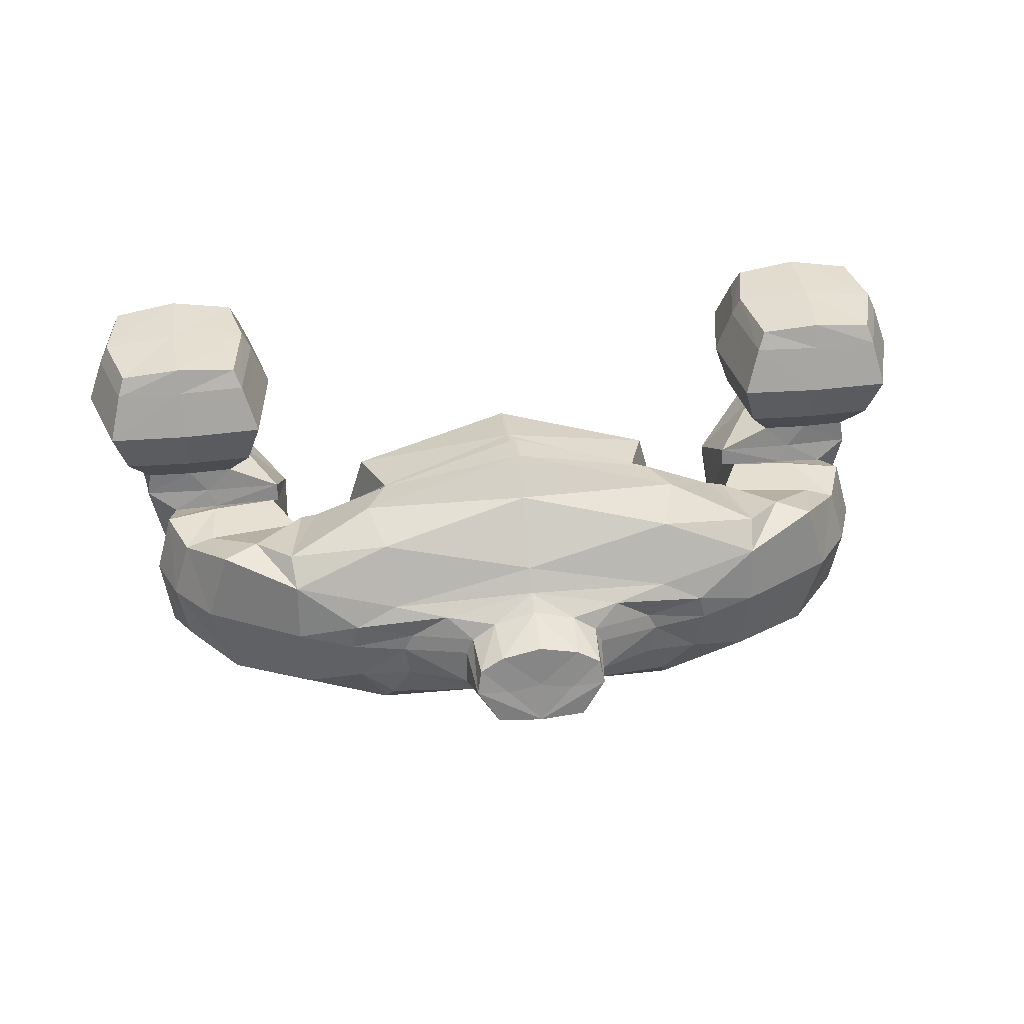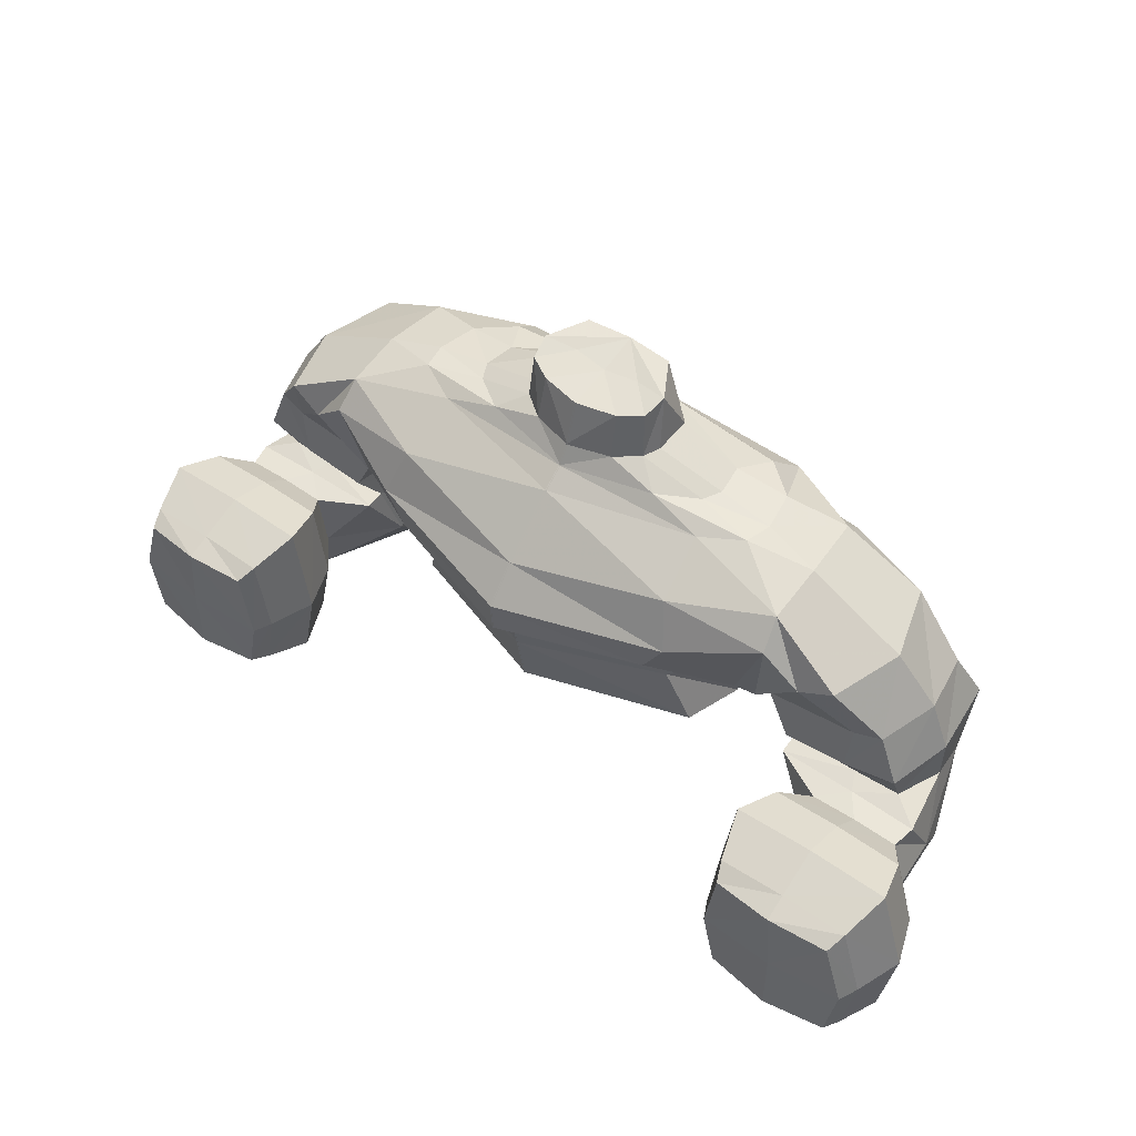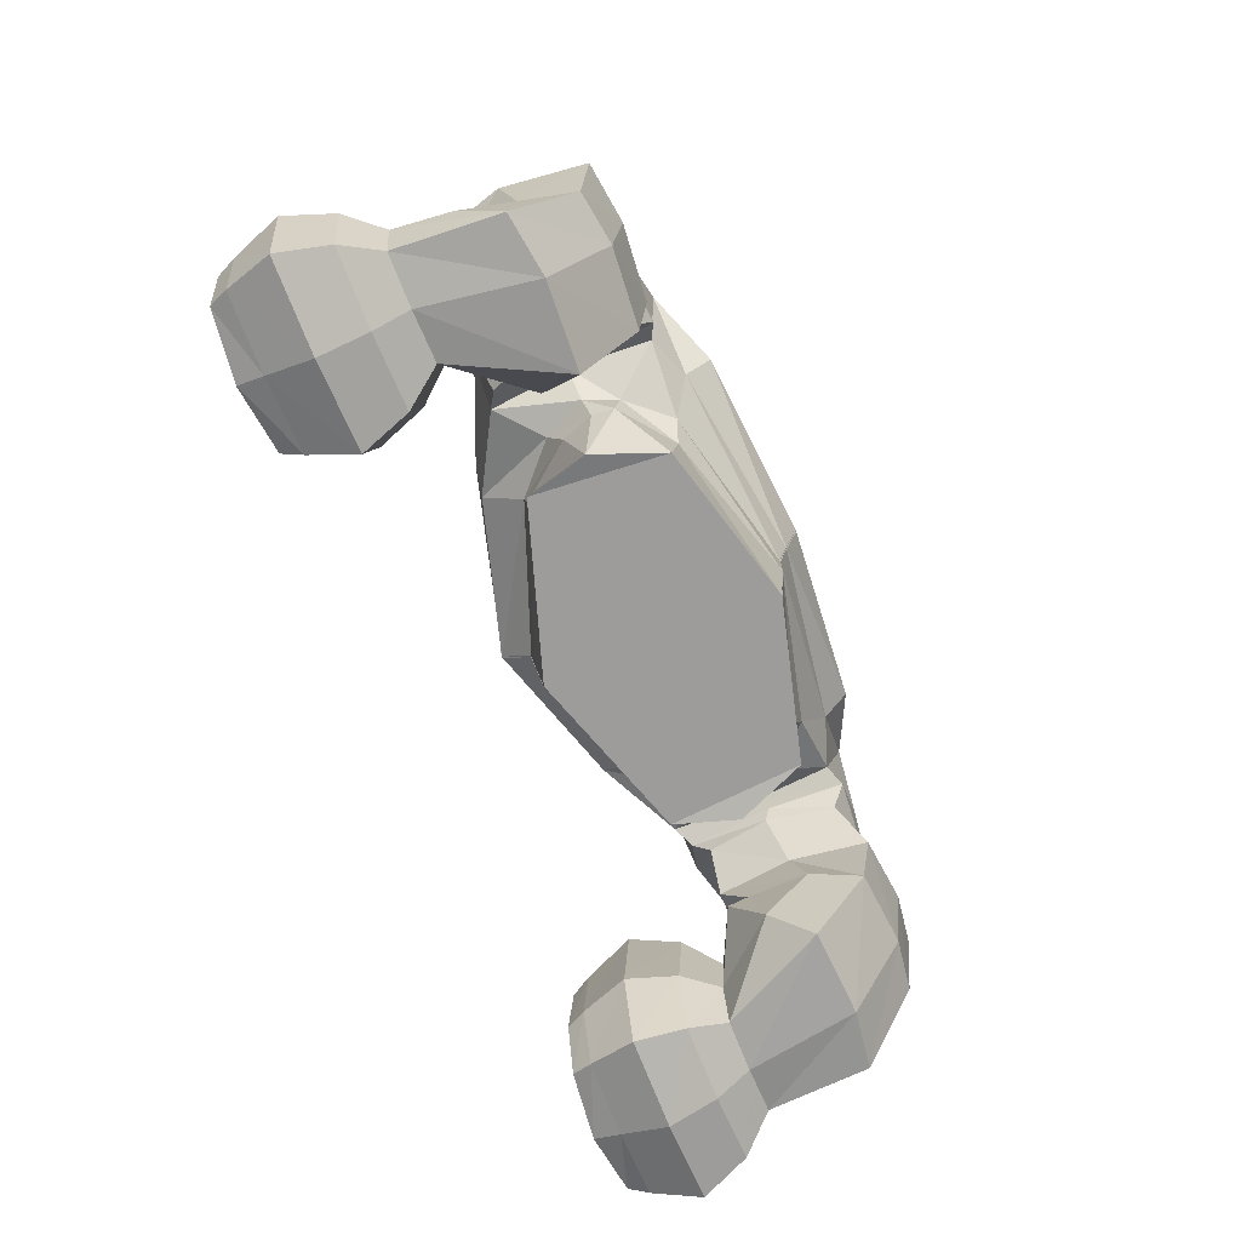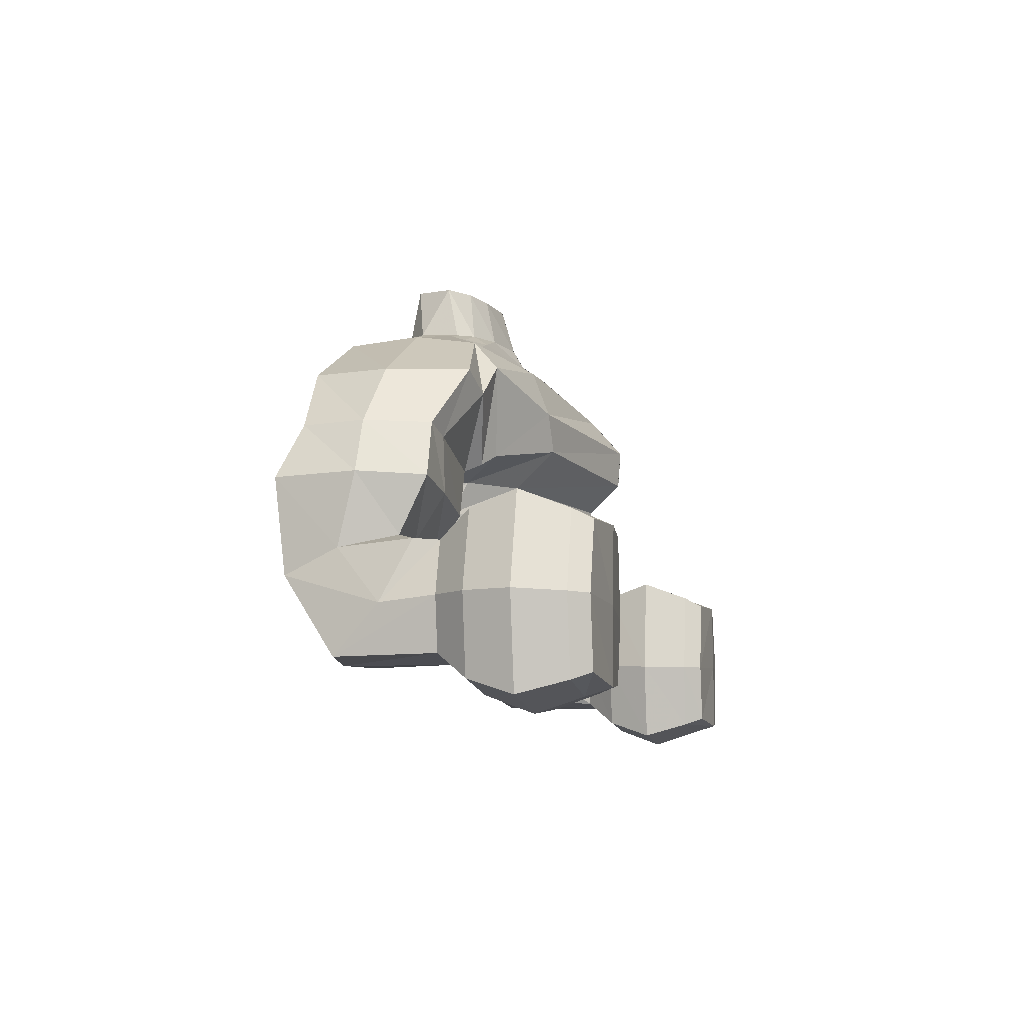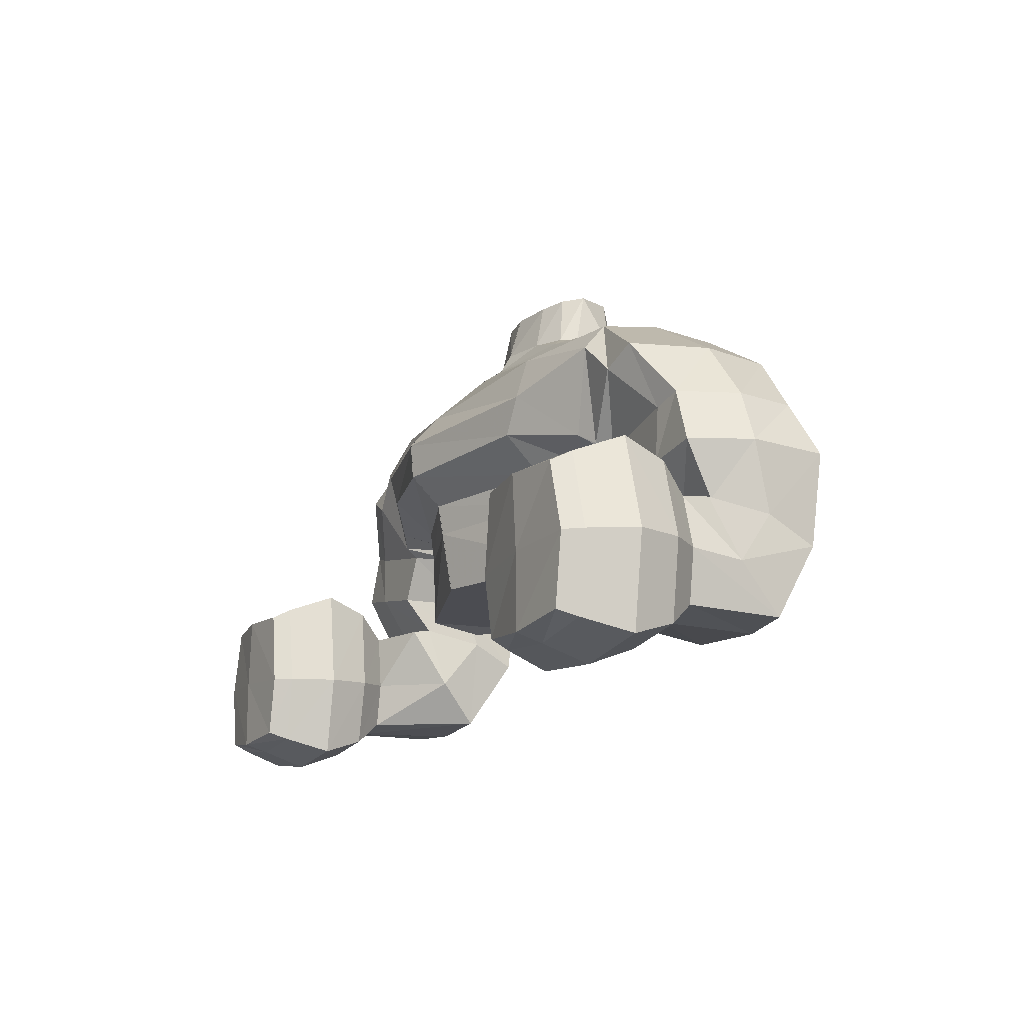
<metadata>
{"format":"obj","ext":"obj","renderer":"f3d","projection":"perspective","resolution":1024,"background":"white","views":[{"elev":37.1,"azim":172.4,"up":"+Z"},{"elev":50.3,"azim":37.0,"up":"+Y"},{"elev":-70.3,"azim":112.2,"up":"+Y"},{"elev":-9.0,"azim":-77.2,"up":"+Y"},{"elev":-15.3,"azim":64.0,"up":"+Y"}]}
</metadata>
<code>
o Sphere.017_Sphere.018
v 0.1527 0.2996 -0.04447
v 0.173 0.2887 -0.08494
v 0.1835 0.2513 -0.1258
v 0.2048 0.172 -0.1028
v 0.1785 0.1183 -0.08106
v 0.1631 0.08309 -0.07562
v 0.1771 0.007314 -0.07245
v 0.148 0.2996 0.01405
v 0.2149 0.2927 0.02835
v 0.2849 0.2649 0.07478
v 0.2535 0.1399 0.0927
v 0.21 0.1183 0.04838
v 0.2103 0.08309 0.02945
v 0.2084 0.001298 0.004803
v 0.1056 0.3077 0.0455
v 0.1674 0.2887 0.0532
v 0.1741 0.2513 0.1187
v 0.1664 0.1583 0.1412
v 0.1585 0.1183 0.09528
v 0.1631 0.08309 0.08832
v 0.1888 0.007314 0.07486
v 0.2207 0.08309 -0.03049
v 0.2186 0.1183 -0.03549
v 0.2548 0.1578 -0.08465
v 0.2795 0.2701 -0.07003
v 0.2128 0.2887 -0.05157
v 0.04606 0.3765 0.03148
v 0.05219 0.3925 -0.05384
v 0.3701 0.214 0.09026
v 0.2731 0.1269 0.08056
v 0.2738 0.1446 -0.09418
v 0.3701 0.216 -0.082
v 0.4202 0.1472 0.06209
v 0.2817 0.1183 0.06289
v 0.2845 0.119 -0.0785
v 0.4298 0.1478 -0.07614
v 0.4434 0.08701 0.06363
v 0.3087 0.0638 0.06469
v 0.3115 0.0652 -0.1014
v 0.4534 0.08865 -0.09917
v 0.4378 0.0255 0.03243
v 0.3027 0.02207 0.03414
v 0.3054 -0.01852 -0.09037
v 0.4467 -0.01499 -0.08914
v 0.2228 0.08309 -0.006126
v 0.2328 0.1183 0.000837
v 0.2607 0.1555 0.005536
v 0.2859 0.2753 0.007557
v 0.2221 0.2907 -0.003547
v 0.1586 0.2996 -0.007142
v 0.07256 0.3804 0.01716
v 0.2655 0.1331 -0.01093
v 0.3965 0.2131 0.004129
v 0.2702 0.1168 -0.004663
v 0.4416 0.1485 -0.007025
v 0.2982 0.06236 -0.01683
v 0.4638 0.09052 -0.008449
v 0.2933 0.006673 -0.03525
v 0.456 0.01167 -0.02888
v 0.2018 0.2056 -0.1305
v 0.2889 0.2338 0.1018
v 0.1904 0.1987 0.1403
v 0.2782 0.2408 -0.09735
v 0.3307 0.195 0.09591
v 0.3341 0.1944 -0.09121
v 0.3882 0.1372 0.06628
v 0.3944 0.1377 -0.08387
v 0.3832 0.07627 0.06703
v 0.3896 0.07779 -0.1082
v 0.3839 0.02591 0.03482
v 0.3897 -0.01669 -0.0974
v 0.4667 0.01455 0.08419
v 0.472 0.01637 0.05686
v 0.3029 0.01839 0.05605
v 0.3061 -0.1026 -0.03204
v 0.4678 -0.1029 -0.02821
v 0.2919 -0.05237 0.01356
v 0.4788 -0.0493 0.02269
v 0.3937 0.02024 0.05702
v 0.4006 -0.1071 -0.03774
v 0.4894 0.04214 0.1202
v 0.3622 0.01455 0.08446
v 0.3649 -0.1045 0.08403
v 0.4753 -0.1018 0.08438
v 0.3532 -0.05125 0.08429
v 0.4844 -0.04363 0.08428
v 0.4145 0.01679 0.08432
v 0.4201 -0.1096 0.08421
v 0.4891 0.03909 0.2251
v 0.3352 0.04214 0.1202
v 0.3391 -0.1335 0.1204
v 0.5021 -0.1296 0.1204
v 0.3219 -0.05495 0.1203
v 0.5155 -0.04371 0.1203
v 0.4123 0.04545 0.1202
v 0.4206 -0.1411 0.1204
v 0.4815 0.02852 0.2465
v 0.3349 0.03909 0.2267
v 0.3388 -0.1366 0.2236
v 0.5018 -0.1326 0.2257
v 0.3216 -0.058 0.2253
v 0.5152 -0.04676 0.2254
v 0.412 0.04241 0.2259
v 0.4203 -0.1441 0.2246
v 0.3436 0.02852 0.247
v 0.3471 -0.1286 0.2461
v 0.4929 -0.1251 0.2468
v 0.3317 -0.05834 0.2466
v 0.5049 -0.04829 0.2466
v 0.4126 0.0315 0.2541
v 0.42 -0.1354 0.2538
v 0.4199 -0.05195 0.254
v 0.05347 0.3338 -0.06452
v 0.07605 0.3265 0.02232
v 0.04871 0.3247 0.04212
v 0.0854 0.3298 -0.04132
v 0.08414 0.3272 0.002751
v 0.0777 0.3878 -0.01012
v 0.03976 0.3853 -0.01546
v 0.4109 0.06231 0.1731
v 0.5032 0.05834 0.1726
v 0.5184 -0.1472 0.1731
v 0.4208 -0.161 0.1725
v 0.5344 -0.04443 0.1729
v 0.3027 -0.05788 0.1728
v 0.3233 -0.1519 0.1718
v 0.3186 0.05834 0.1736
v -0.000893 0.3116 -0.08707
v -0.000893 0.2806 -0.1075
v -0.000893 0.2388 -0.1404
v -0.000893 0.1433 -0.1335
v -0.000893 0.1103 -0.1242
v -0.000893 0.0761 -0.1249
v -0.000893 0.007314 -0.1195
v -0.000893 0.3016 0.06797
v -0.000893 0.2839 0.09286
v -0.000893 0.2251 0.1574
v -0.000893 0.1443 0.1893
v -0.000893 0.1113 0.1544
v -0.000893 0.0761 0.1485
v -0.000893 0.007314 0.1365
v -0.000893 0.3934 -0.05802
v -0.000893 0.1858 -0.1474
v -0.000893 0.1847 0.1925
v -0.000893 0.334 -0.07763
v -0.000893 0.3236 0.0556
v -0.000893 0.3746 0.04063
v -0.000893 0.3825 -0.01074
v 0.4126 0.0315 0.2541
v -0.1527 0.2996 -0.04447
v -0.173 0.2887 -0.08494
v -0.1835 0.2513 -0.1258
v -0.2048 0.172 -0.1028
v -0.1785 0.1183 -0.08106
v -0.1631 0.08309 -0.07562
v -0.1771 0.007314 -0.07245
v -0.148 0.2996 0.01405
v -0.2149 0.2927 0.02835
v -0.2849 0.2649 0.07478
v -0.2535 0.1399 0.0927
v -0.21 0.1183 0.04838
v -0.2103 0.08309 0.02945
v -0.2084 0.001298 0.004803
v -0.1056 0.3077 0.0455
v -0.1674 0.2887 0.0532
v -0.1741 0.2513 0.1187
v -0.1664 0.1583 0.1412
v -0.1585 0.1183 0.09528
v -0.1631 0.08309 0.08832
v -0.1888 0.007314 0.07486
v -0.2207 0.08309 -0.03049
v -0.2186 0.1183 -0.03549
v -0.2548 0.1578 -0.08465
v -0.2795 0.2701 -0.07003
v -0.2128 0.2887 -0.05157
v -0.04606 0.3765 0.03148
v -0.05219 0.3925 -0.05384
v -0.3701 0.214 0.09026
v -0.2731 0.1269 0.08056
v -0.2738 0.1446 -0.09418
v -0.3701 0.216 -0.082
v -0.4202 0.1472 0.06209
v -0.2817 0.1183 0.06289
v -0.2845 0.119 -0.0785
v -0.4298 0.1478 -0.07614
v -0.4434 0.08701 0.06363
v -0.3087 0.0638 0.06469
v -0.3115 0.0652 -0.1014
v -0.4534 0.08865 -0.09917
v -0.4378 0.0255 0.03243
v -0.3027 0.02207 0.03414
v -0.3054 -0.01852 -0.09037
v -0.4467 -0.01499 -0.08914
v -0.2228 0.08309 -0.006126
v -0.2328 0.1183 0.000837
v -0.2607 0.1555 0.005536
v -0.2859 0.2753 0.007557
v -0.2221 0.2907 -0.003547
v -0.1586 0.2996 -0.007142
v -0.07256 0.3804 0.01716
v -0.2655 0.1331 -0.01093
v -0.3965 0.2131 0.004129
v -0.2702 0.1168 -0.004663
v -0.4416 0.1485 -0.007025
v -0.2982 0.06236 -0.01683
v -0.4638 0.09052 -0.008449
v -0.2933 0.006673 -0.03525
v -0.456 0.01167 -0.02888
v -0.2018 0.2056 -0.1305
v -0.2889 0.2338 0.1018
v -0.1904 0.1987 0.1403
v -0.2782 0.2408 -0.09735
v -0.3307 0.195 0.09591
v -0.3341 0.1944 -0.09121
v -0.3882 0.1372 0.06628
v -0.3944 0.1377 -0.08387
v -0.3832 0.07627 0.06703
v -0.3896 0.07779 -0.1082
v -0.3839 0.02591 0.03482
v -0.3897 -0.01669 -0.0974
v -0.4667 0.01455 0.08419
v -0.472 0.01637 0.05686
v -0.3029 0.01839 0.05605
v -0.3061 -0.1026 -0.03204
v -0.4678 -0.1029 -0.02821
v -0.2919 -0.05237 0.01356
v -0.4788 -0.0493 0.02269
v -0.3937 0.02024 0.05702
v -0.4006 -0.1071 -0.03774
v -0.4894 0.04214 0.1202
v -0.3622 0.01455 0.08446
v -0.3649 -0.1045 0.08403
v -0.4753 -0.1018 0.08438
v -0.3532 -0.05125 0.08429
v -0.4844 -0.04363 0.08428
v -0.4145 0.01679 0.08432
v -0.4201 -0.1096 0.08421
v -0.4891 0.03909 0.2251
v -0.3352 0.04214 0.1202
v -0.3391 -0.1335 0.1204
v -0.5021 -0.1296 0.1204
v -0.3219 -0.05495 0.1203
v -0.5155 -0.04371 0.1203
v -0.4123 0.04545 0.1202
v -0.4206 -0.1411 0.1204
v -0.4815 0.02852 0.2465
v -0.3349 0.03909 0.2267
v -0.3388 -0.1366 0.2236
v -0.5018 -0.1326 0.2257
v -0.3216 -0.058 0.2253
v -0.5152 -0.04676 0.2254
v -0.412 0.04241 0.2259
v -0.4203 -0.1441 0.2246
v -0.3436 0.02852 0.247
v -0.3471 -0.1286 0.2461
v -0.4929 -0.1251 0.2468
v -0.3317 -0.05834 0.2466
v -0.5049 -0.04829 0.2466
v -0.4126 0.0315 0.2541
v -0.42 -0.1354 0.2538
v -0.4199 -0.05195 0.254
v -0.05347 0.3338 -0.06452
v -0.07605 0.3265 0.02232
v -0.04871 0.3247 0.04212
v -0.0854 0.3298 -0.04132
v -0.08414 0.3272 0.002751
v -0.0777 0.3878 -0.01012
v -0.03976 0.3853 -0.01546
v -0.4109 0.06231 0.1731
v -0.5032 0.05834 0.1726
v -0.5184 -0.1472 0.1731
v -0.4208 -0.161 0.1725
v -0.5344 -0.04443 0.1729
v -0.3027 -0.05788 0.1728
v -0.3233 -0.1519 0.1718
v -0.3186 0.05834 0.1736
v 0.000893 0.3116 -0.08707
v 0.000893 0.2806 -0.1075
v 0.000893 0.2388 -0.1404
v 0.000893 0.1433 -0.1335
v 0.000893 0.1103 -0.1242
v 0.000893 0.0761 -0.1249
v 0.000893 0.007314 -0.1195
v 0.000893 0.3016 0.06797
v 0.000893 0.2839 0.09286
v 0.000893 0.2251 0.1574
v 0.000893 0.1443 0.1893
v 0.000893 0.1113 0.1544
v 0.000893 0.0761 0.1485
v 0.000893 0.007314 0.1365
v 0.000893 0.3934 -0.05802
v 0.000893 0.1858 -0.1474
v 0.000893 0.1847 0.1925
v 0.000893 0.334 -0.07763
v 0.000893 0.3236 0.0556
v 0.000893 0.3746 0.04063
v 0.000893 0.3825 -0.01074
v -0.4126 0.0315 0.2541
f 134 133 6 7
f 133 132 5 6
f 132 131 4 5
f 143 130 3 60
f 130 129 2 3
f 129 128 1 2
f 14 45 13
f 45 46 12 13
f 46 47 11 12
f 63 25 32 65
f 48 49 9 10
f 49 50 8 9
f 14 13 20 21
f 13 12 19 20
f 12 11 18 19
f 61 10 17 62
f 10 9 16 17
f 9 8 15 16
f 21 20 140 141
f 20 19 139 140
f 19 18 138 139
f 62 17 137 144
f 17 16 136 137
f 16 15 135 136
f 6 5 23 22
f 5 4 24 23
f 60 3 25 63
f 3 2 26 25
f 1 128 145 113
f 8 50 117 114
f 15 8 114 115
f 135 15 115 146
f 65 32 36 67
f 48 10 29 53
f 47 24 31 52
f 61 11 30 64
f 67 36 40 69
f 53 29 33 55
f 52 31 35 54
f 64 30 34 66
f 69 40 44 71
f 55 33 37 57
f 54 35 39 56
f 66 34 38 68
f 58 43 75 77
f 57 37 41 59
f 56 39 43 58
f 68 38 42 70
f 7 6 22 14
f 22 23 46 45
f 23 24 47 46
f 25 26 49 48
f 25 48 53 32
f 11 47 52 30
f 32 53 55 36
f 30 52 54 34
f 36 55 57 40
f 34 54 56 38
f 44 59 78 76
f 40 57 59 44
f 38 56 58 42
f 131 143 60 4
f 24 63 65 31
f 11 61 62 18
f 18 62 144 138
f 4 60 63 24
f 31 65 67 35
f 10 61 64 29
f 35 67 69 39
f 29 64 66 33
f 39 69 71 43
f 33 66 68 37
f 41 70 79 73
f 37 68 70 41
f 71 44 76 80
f 77 75 83 85
f 76 78 86 84
f 73 79 87 72
f 80 76 84 88
f 43 71 80 75
f 59 41 73 78
f 42 58 77 74
f 70 42 74 79
f 85 83 91 93
f 84 86 94 92
f 72 87 95 81
f 88 84 92 96
f 75 80 88 83
f 78 73 72 86
f 74 77 85 82
f 79 74 82 87
f 125 126 99 101
f 122 124 102 100
f 121 120 103 89
f 123 122 100 104
f 83 88 96 91
f 86 72 81 94
f 82 85 93 90
f 87 82 90 95
f 101 99 106 108
f 100 102 109 107
f 89 103 110 97
f 104 100 107 111
f 126 123 104 99
f 124 121 89 102
f 127 125 101 98
f 120 127 98 103
f 112 109 97 149
f 111 107 109 112
f 108 112 149 105
f 106 111 112 108
f 99 104 111 106
f 102 89 97 109
f 98 101 108 105
f 103 98 105 110
f 113 145 142 28
f 115 114 51 27
f 146 115 27 147
f 116 113 28 118
f 119 142 148
f 118 28 142 119
f 51 118 119 27
f 27 119 148 147
f 93 91 126 125
f 92 94 124 122
f 81 95 120 121
f 96 92 122 123
f 91 96 123 126
f 94 81 121 124
f 90 93 125 127
f 95 90 127 120
f 2 1 26
f 26 1 50 49
f 1 113 116
f 50 1 116 117
f 117 116 118
f 114 117 118 51
f 134 7 21 141
f 14 22 45
f 14 21 7
f 283 156 155 282
f 282 155 154 281
f 281 154 153 280
f 292 209 152 279
f 279 152 151 278
f 278 151 150 277
f 163 162 194
f 194 162 161 195
f 195 161 160 196
f 212 214 181 174
f 197 159 158 198
f 198 158 157 199
f 163 170 169 162
f 162 169 168 161
f 161 168 167 160
f 210 211 166 159
f 159 166 165 158
f 158 165 164 157
f 170 290 289 169
f 169 289 288 168
f 168 288 287 167
f 211 293 286 166
f 166 286 285 165
f 165 285 284 164
f 155 171 172 154
f 154 172 173 153
f 209 212 174 152
f 152 174 175 151
f 150 262 294 277
f 157 263 266 199
f 164 264 263 157
f 284 295 264 164
f 214 216 185 181
f 197 202 178 159
f 196 201 180 173
f 210 213 179 160
f 216 218 189 185
f 202 204 182 178
f 201 203 184 180
f 213 215 183 179
f 218 220 193 189
f 204 206 186 182
f 203 205 188 184
f 215 217 187 183
f 207 226 224 192
f 206 208 190 186
f 205 207 192 188
f 217 219 191 187
f 156 163 171 155
f 171 194 195 172
f 172 195 196 173
f 174 197 198 175
f 174 181 202 197
f 160 179 201 196
f 181 185 204 202
f 179 183 203 201
f 185 189 206 204
f 183 187 205 203
f 193 225 227 208
f 189 193 208 206
f 187 191 207 205
f 280 153 209 292
f 173 180 214 212
f 160 167 211 210
f 167 287 293 211
f 153 173 212 209
f 180 184 216 214
f 159 178 213 210
f 184 188 218 216
f 178 182 215 213
f 188 192 220 218
f 182 186 217 215
f 190 222 228 219
f 186 190 219 217
f 220 229 225 193
f 226 234 232 224
f 225 233 235 227
f 222 221 236 228
f 229 237 233 225
f 192 224 229 220
f 208 227 222 190
f 191 223 226 207
f 219 228 223 191
f 234 242 240 232
f 233 241 243 235
f 221 230 244 236
f 237 245 241 233
f 224 232 237 229
f 227 235 221 222
f 223 231 234 226
f 228 236 231 223
f 274 250 248 275
f 271 249 251 273
f 270 238 252 269
f 272 253 249 271
f 232 240 245 237
f 235 243 230 221
f 231 239 242 234
f 236 244 239 231
f 250 257 255 248
f 249 256 258 251
f 238 246 259 252
f 253 260 256 249
f 275 248 253 272
f 273 251 238 270
f 276 247 250 274
f 269 252 247 276
f 261 298 246 258
f 260 261 258 256
f 257 254 298 261
f 255 257 261 260
f 248 255 260 253
f 251 258 246 238
f 247 254 257 250
f 252 259 254 247
f 262 177 291 294
f 264 176 200 263
f 295 296 176 264
f 265 267 177 262
f 268 297 291
f 267 268 291 177
f 200 176 268 267
f 176 296 297 268
f 242 274 275 240
f 241 271 273 243
f 230 270 269 244
f 245 272 271 241
f 240 275 272 245
f 243 273 270 230
f 239 276 274 242
f 244 269 276 239
f 151 175 150
f 175 198 199 150
f 150 265 262
f 199 266 265 150
f 266 267 265
f 263 200 267 266
f 283 290 170 156
f 163 194 171
f 163 156 170

</code>
